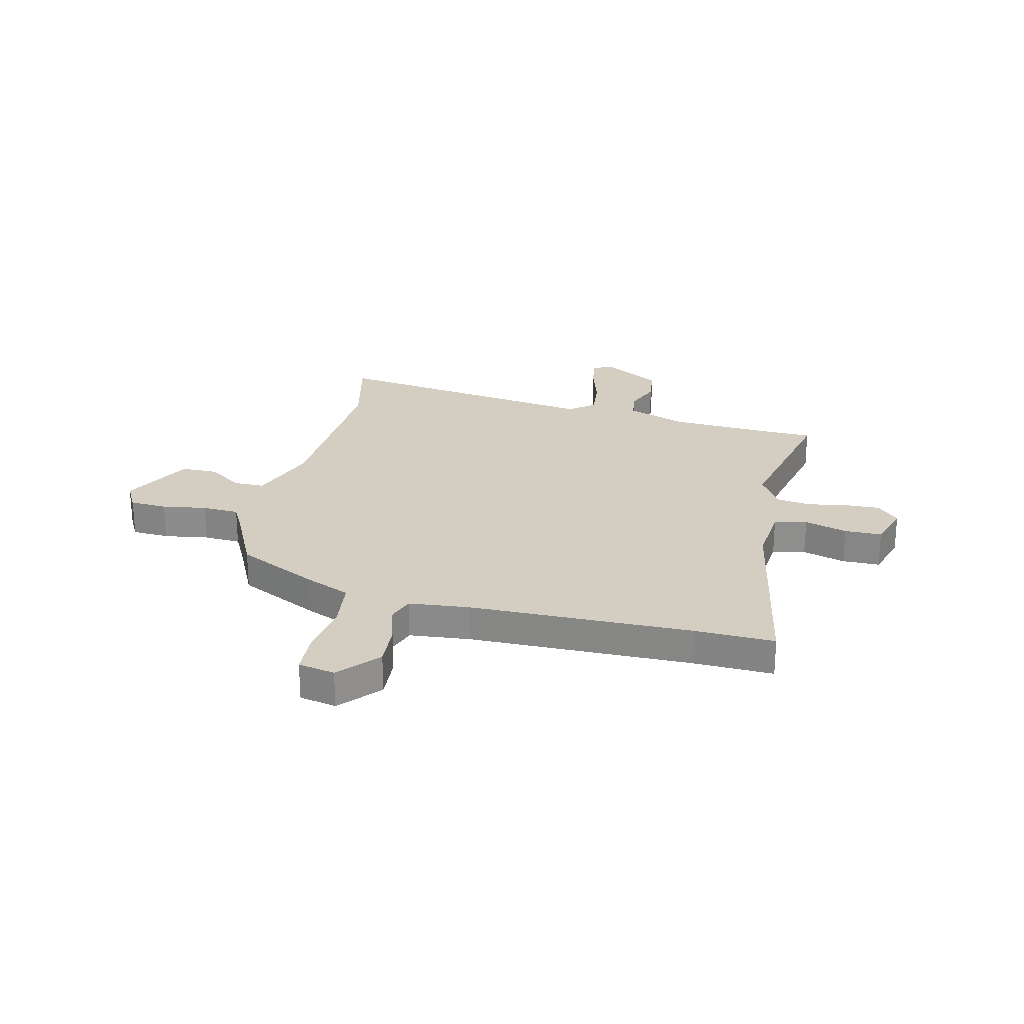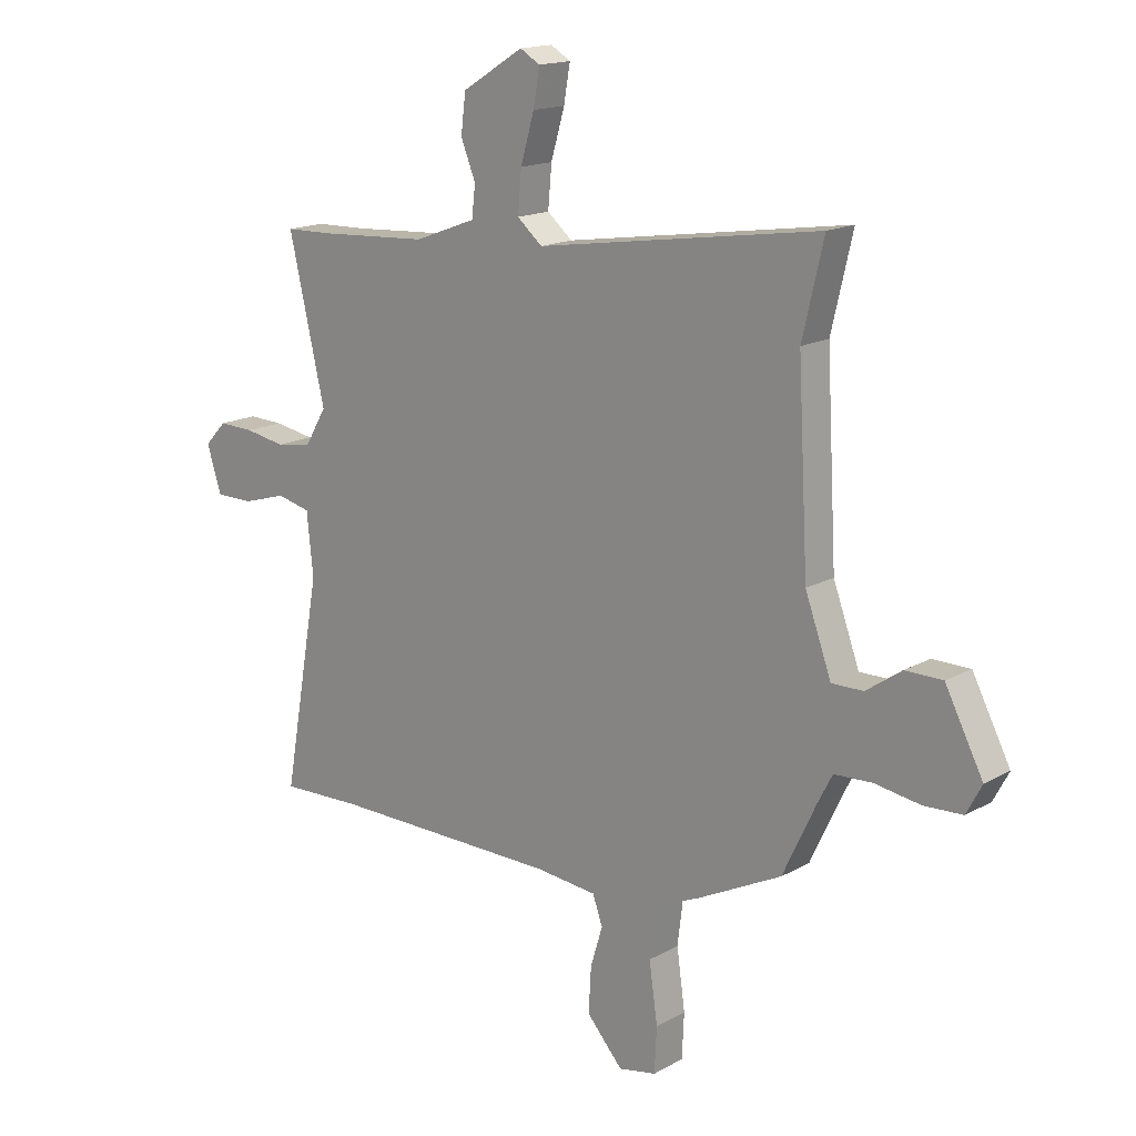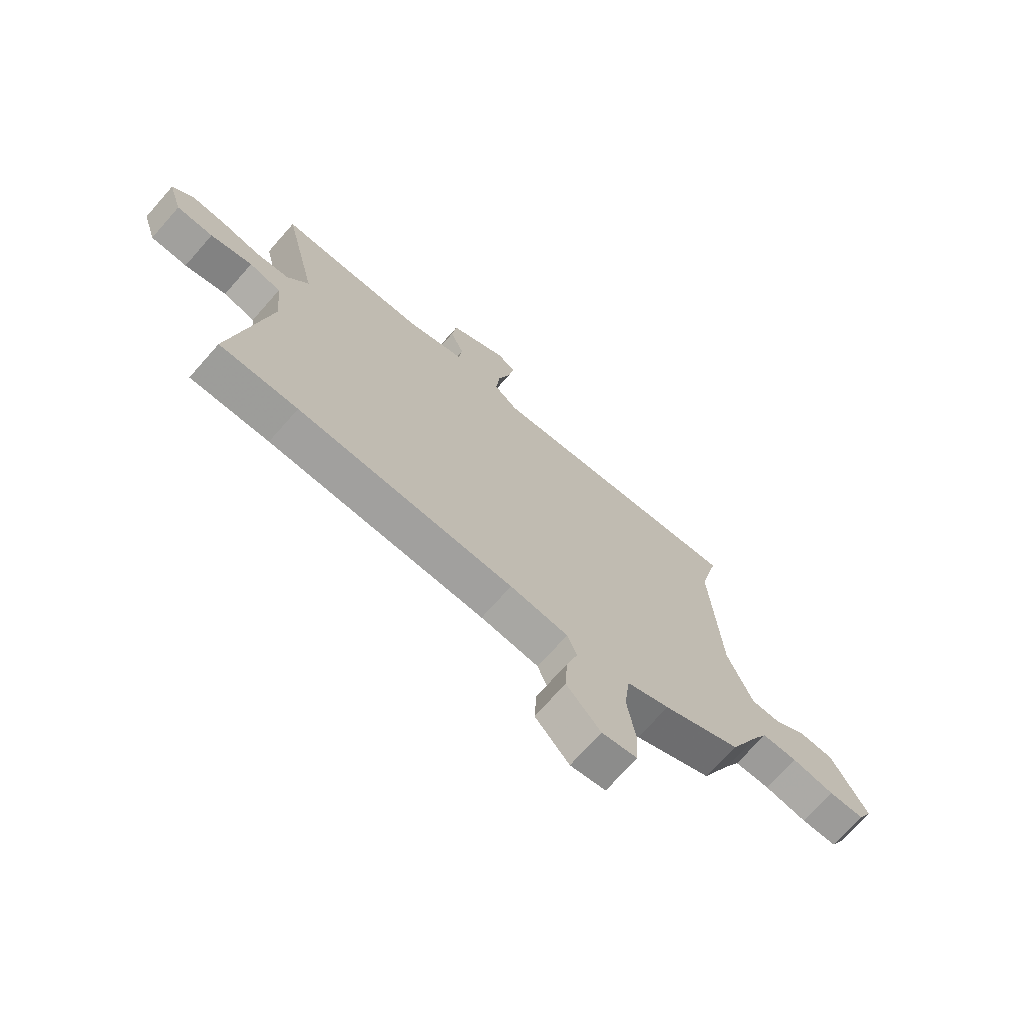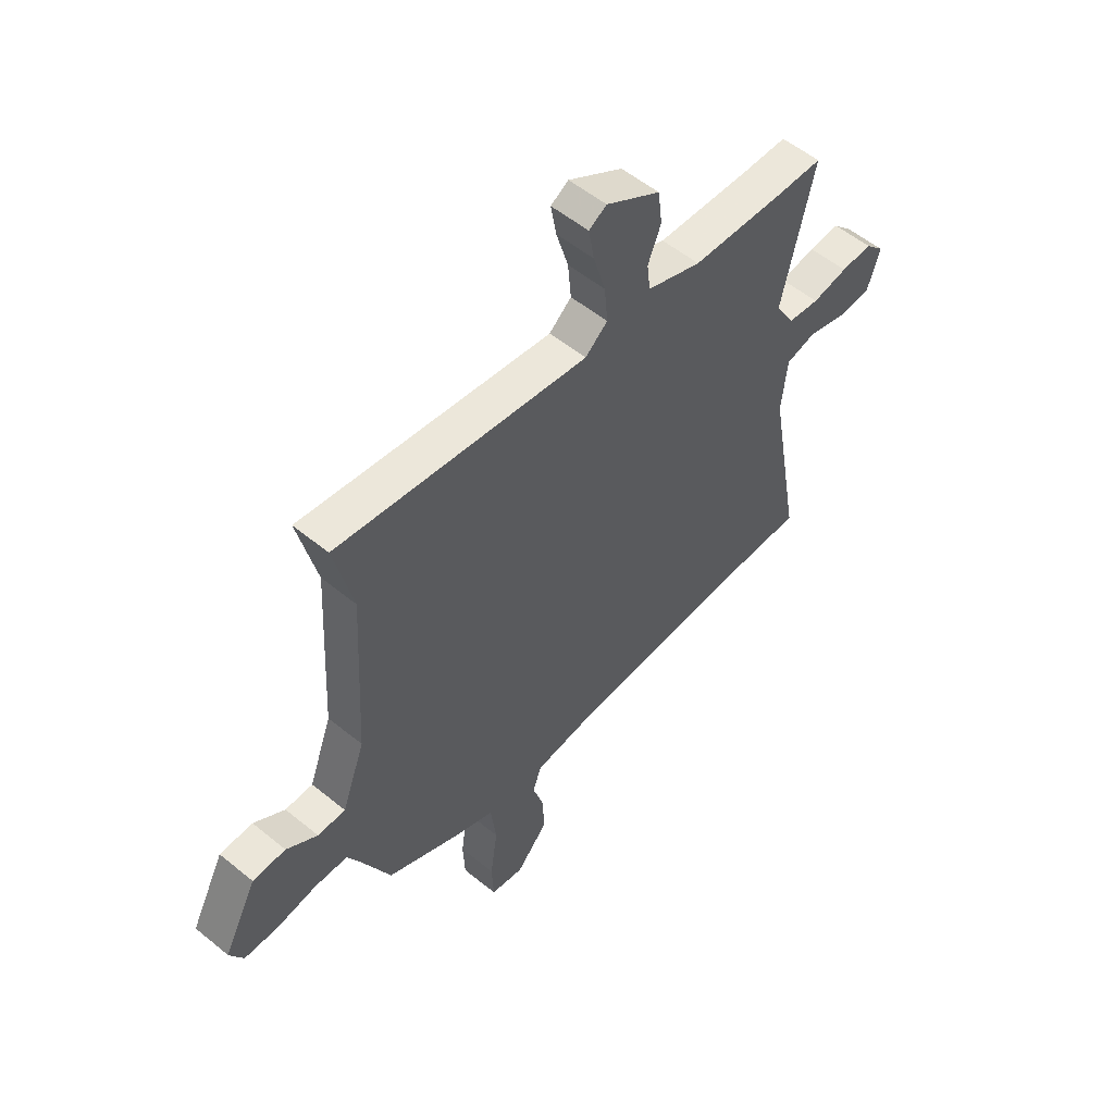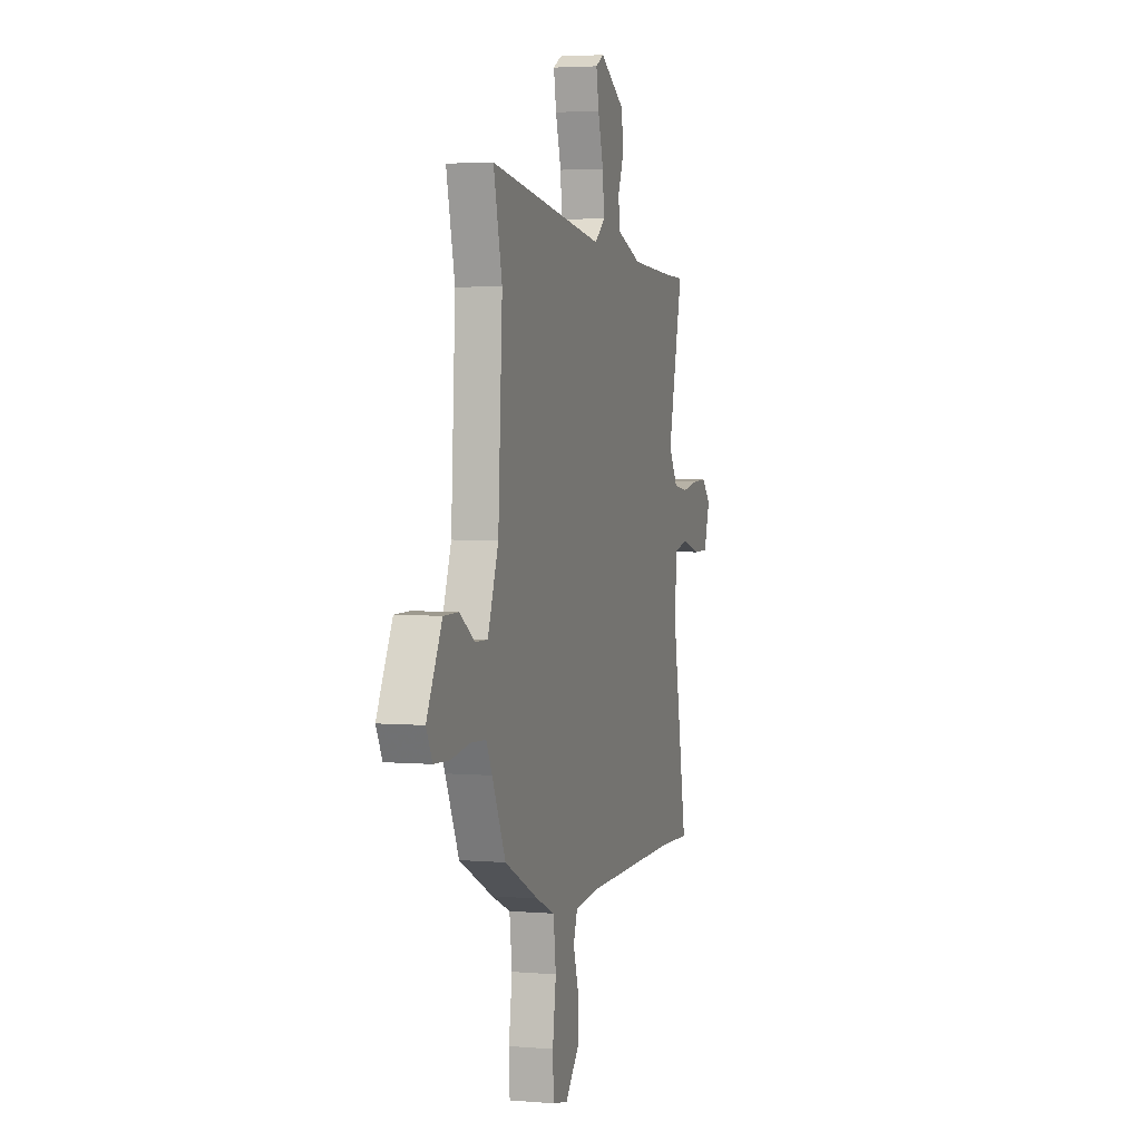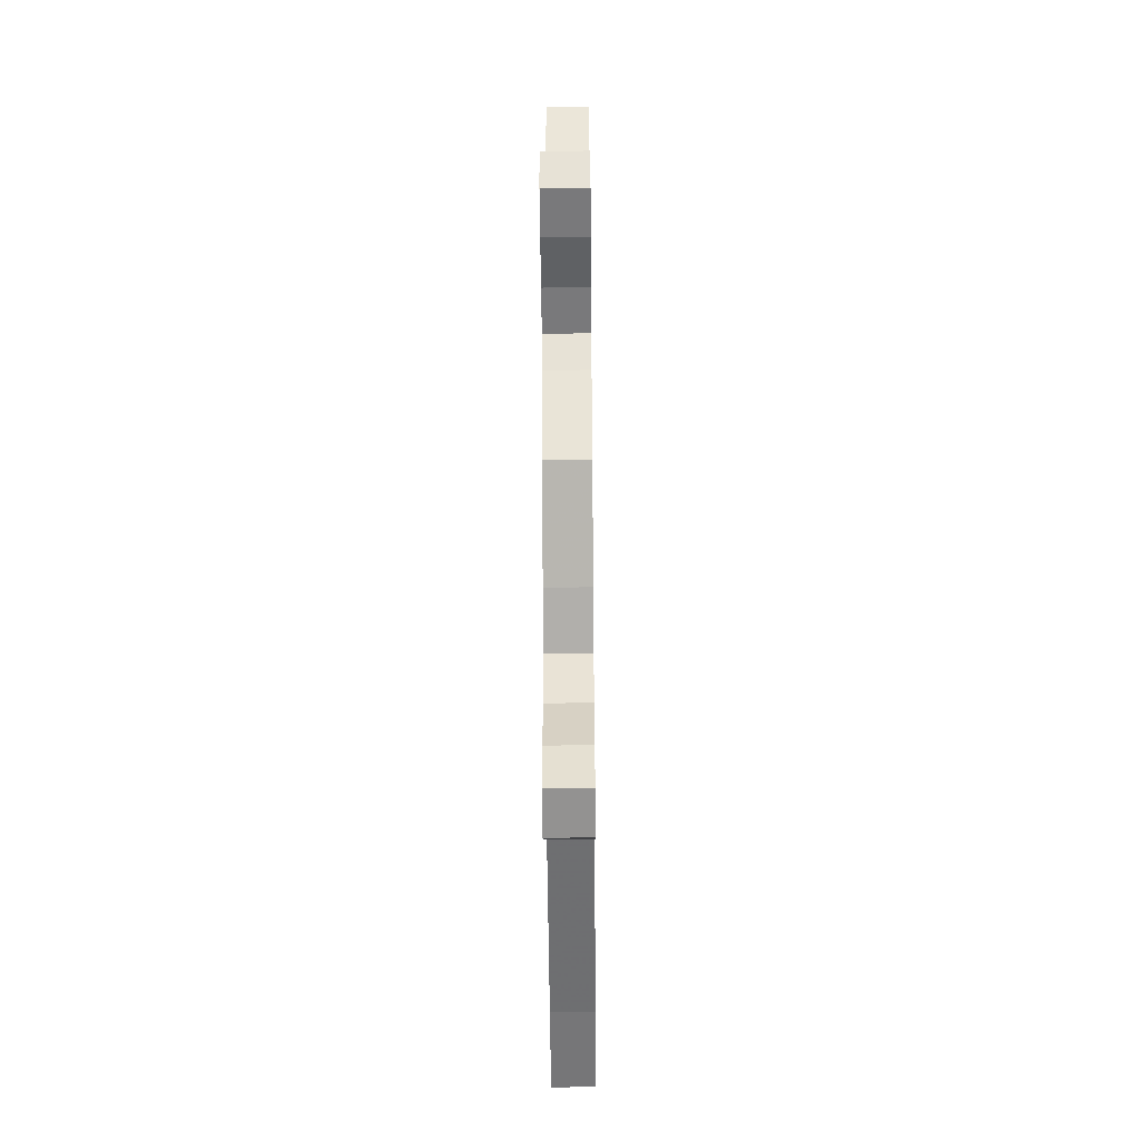
<metadata>
{"format":"obj","ext":"obj","renderer":"f3d","projection":"perspective","resolution":1024,"background":"white","views":[{"elev":25.1,"azim":-167.1,"up":"+Y"},{"elev":16.3,"azim":41.4,"up":"+Z"},{"elev":-71.6,"azim":-41.5,"up":"+Z"},{"elev":55.1,"azim":130.8,"up":"+Z"},{"elev":3.6,"azim":105.9,"up":"+Z"},{"elev":-54.7,"azim":90.5,"up":"+Z"}]}
</metadata>
<code>
v -0.575 0.07 0.498
v -0.478 0.07 0.501
v -0.275 0.07 0.514
v -0.158 0.07 0.558
v -0.151 0.07 0.617
v -0.179 0.07 0.686
v -0.17 0.07 0.759
v -0.053 0.07 0.831
v -0.015 0.07 0.809
v -0.027 0.07 0.74
v -0.053 0.07 0.651
v -0.06 0.07 0.573
v -0.012 0.07 0.533
v 0.527 0.07 0.616
v 0.487 0.07 0.445
v 0.507 0.07 0.087
v 0.557 0.07 -0.049
v 0.617 0.07 -0.048
v 0.684 0.07 -0.001
v 0.755 0.07 -0.001
v 0.827 0.07 -0.139
v 0.798 0.07 -0.194
v 0.725 0.07 -0.198
v 0.638 0.07 -0.185
v 0.566 0.07 -0.189
v 0.538 0.07 -0.243
v 0.475 0.07 -0.377
v 0.316 0.07 -0.457
v 0.229 0.07 -0.495
v 0.217 0.07 -0.591
v 0.233 0.07 -0.703
v 0.229 0.07 -0.788
v 0.157 0.07 -0.803
v 0.088 0.07 -0.726
v 0.093 0.07 -0.64
v 0.116 0.07 -0.564
v 0.097 0.07 -0.511
v -0.021 0.07 -0.5
v -0.457 0.07 -0.498
v -0.614 0.07 -0.504
v -0.542 0.07 -0.103
v -0.554 0.07 0.015
v -0.618 0.07 0.03
v -0.702 0.07 0.005
v -0.775 0.07 0.005
v -0.803 0.07 0.092
v -0.761 0.07 0.136
v -0.693 0.07 0.134
v -0.616 0.07 0.121
v -0.548 0.07 0.131
v -0.506 0.07 0.201
v -0.575 0 0.498
v -0.478 0 0.501
v -0.275 0 0.514
v -0.158 0 0.558
v -0.151 0 0.617
v -0.179 0 0.686
v -0.17 0 0.759
v -0.053 0 0.831
v -0.015 0 0.809
v -0.027 0 0.74
v -0.053 0 0.651
v -0.06 0 0.573
v -0.012 0 0.533
v 0.527 0 0.616
v 0.487 0 0.445
v 0.507 0 0.087
v 0.557 0 -0.049
v 0.617 0 -0.048
v 0.684 0 -0.001
v 0.755 0 -0.001
v 0.827 0 -0.139
v 0.798 0 -0.194
v 0.725 0 -0.198
v 0.638 0 -0.185
v 0.566 0 -0.189
v 0.538 0 -0.243
v 0.475 0 -0.377
v 0.316 0 -0.457
v 0.229 0 -0.495
v 0.217 0 -0.591
v 0.233 0 -0.703
v 0.229 0 -0.788
v 0.157 0 -0.803
v 0.088 0 -0.726
v 0.093 0 -0.64
v 0.116 0 -0.564
v 0.097 0 -0.511
v -0.021 0 -0.5
v -0.457 0 -0.498
v -0.614 0 -0.504
v -0.542 0 -0.103
v -0.554 0 0.015
v -0.618 0 0.03
v -0.702 0 0.005
v -0.775 0 0.005
v -0.803 0 0.092
v -0.761 0 0.136
v -0.693 0 0.134
v -0.616 0 0.121
v -0.548 0 0.131
v -0.506 0 0.201
f 46 47 48 49
f 46 49 50
f 43 44 45 46
f 42 43 46 50
f 41 42 50 51
f 39 40 41
f 38 39 41 51
f 33 34 35 36
f 31 32 33 36
f 30 31 36 37
f 29 30 37
f 26 27 28 29
f 25 26 29 37
f 21 22 23 24
f 21 24 25
f 18 19 20 21
f 17 18 21 25
f 16 17 25 37
f 13 14 15
f 13 15 16 37
f 8 9 10 11
f 8 11 12
f 5 6 7 8
f 4 5 8 12
f 3 4 12 13
f 38 51 1 2
f 3 13 37 38
f 2 3 38
f 100 99 98 97
f 101 100 97
f 97 96 95 94
f 101 97 94 93
f 102 101 93 92
f 92 91 90
f 102 92 90 89
f 87 86 85 84
f 87 84 83 82
f 88 87 82 81
f 88 81 80
f 80 79 78 77
f 88 80 77 76
f 75 74 73 72
f 76 75 72
f 72 71 70 69
f 76 72 69 68
f 88 76 68 67
f 66 65 64
f 88 67 66 64
f 62 61 60 59
f 63 62 59
f 59 58 57 56
f 63 59 56 55
f 64 63 55 54
f 53 52 102 89
f 89 88 64 54
f 89 54 53
f 1 52 53 2
f 2 53 54 3
f 3 54 55 4
f 4 55 56 5
f 5 56 57 6
f 6 57 58 7
f 7 58 59 8
f 8 59 60 9
f 9 60 61 10
f 10 61 62 11
f 11 62 63 12
f 12 63 64 13
f 13 64 65 14
f 14 65 66 15
f 15 66 67 16
f 16 67 68 17
f 17 68 69 18
f 18 69 70 19
f 19 70 71 20
f 20 71 72 21
f 21 72 73 22
f 22 73 74 23
f 23 74 75 24
f 24 75 76 25
f 25 76 77 26
f 26 77 78 27
f 27 78 79 28
f 28 79 80 29
f 29 80 81 30
f 30 81 82 31
f 31 82 83 32
f 32 83 84 33
f 33 84 85 34
f 34 85 86 35
f 35 86 87 36
f 36 87 88 37
f 37 88 89 38
f 38 89 90 39
f 39 90 91 40
f 40 91 92 41
f 41 92 93 42
f 42 93 94 43
f 43 94 95 44
f 44 95 96 45
f 45 96 97 46
f 46 97 98 47
f 47 98 99 48
f 48 99 100 49
f 49 100 101 50
f 50 101 102 51
f 51 102 52 1

</code>
